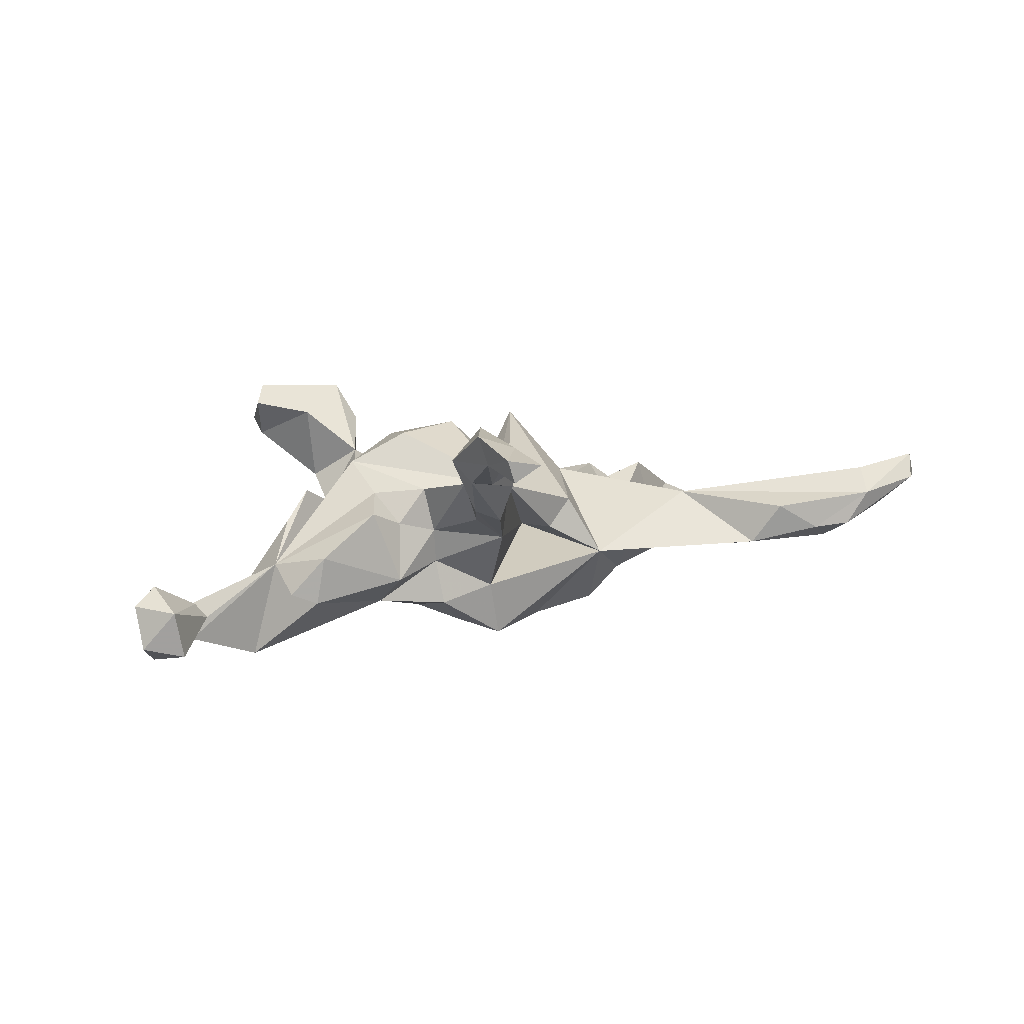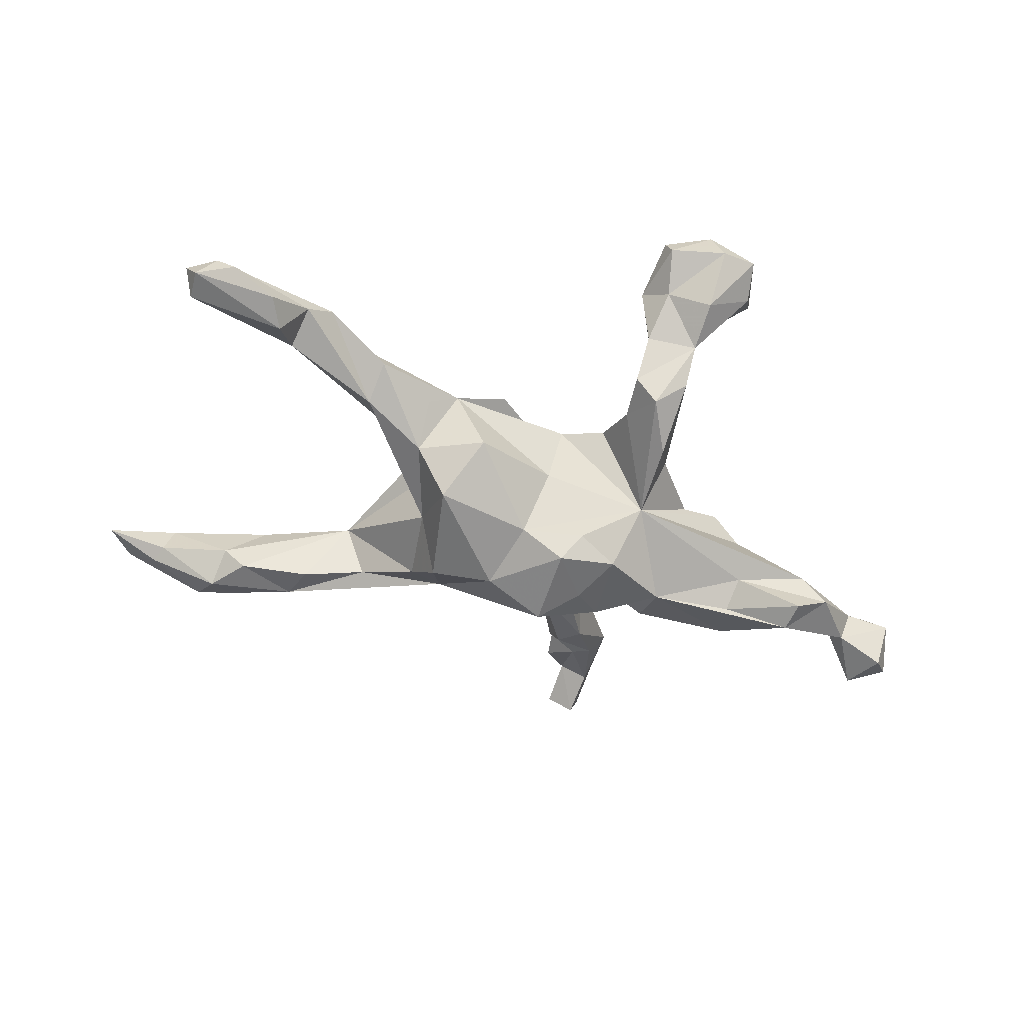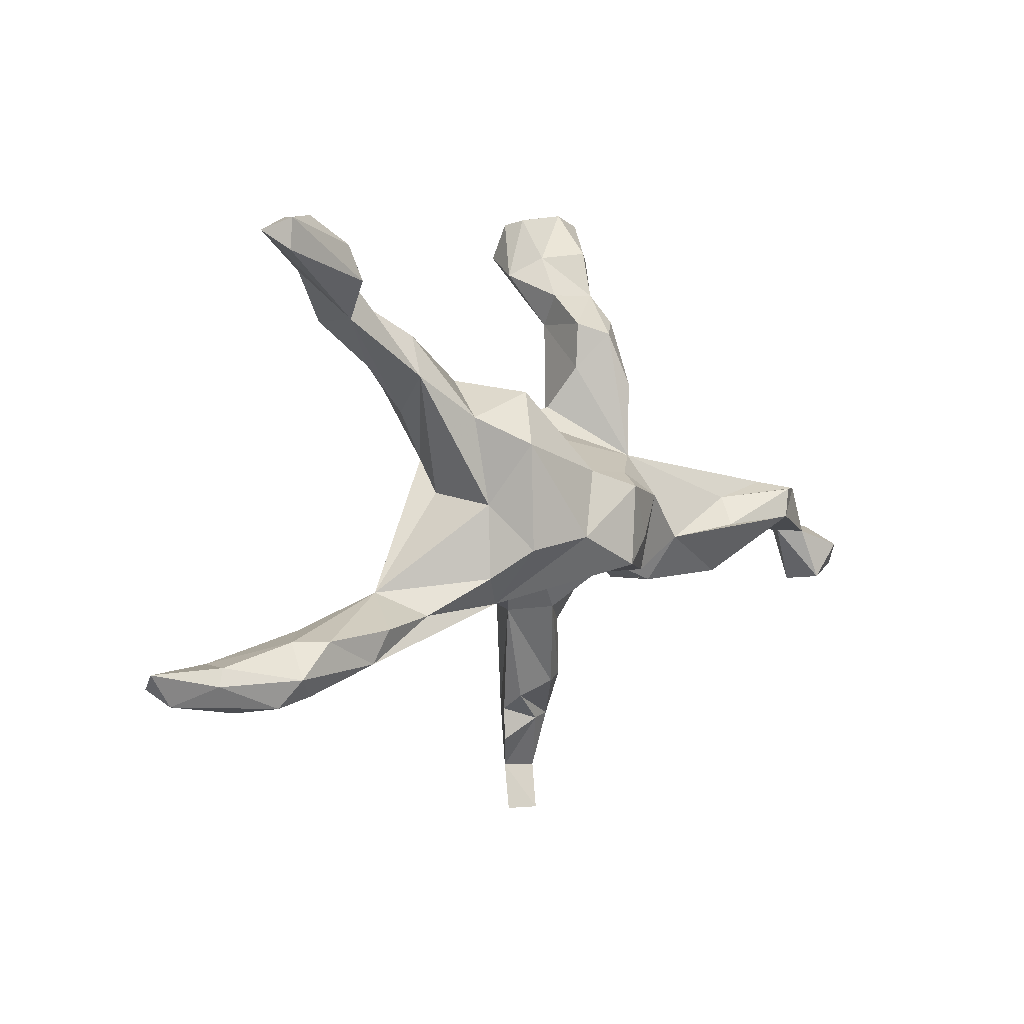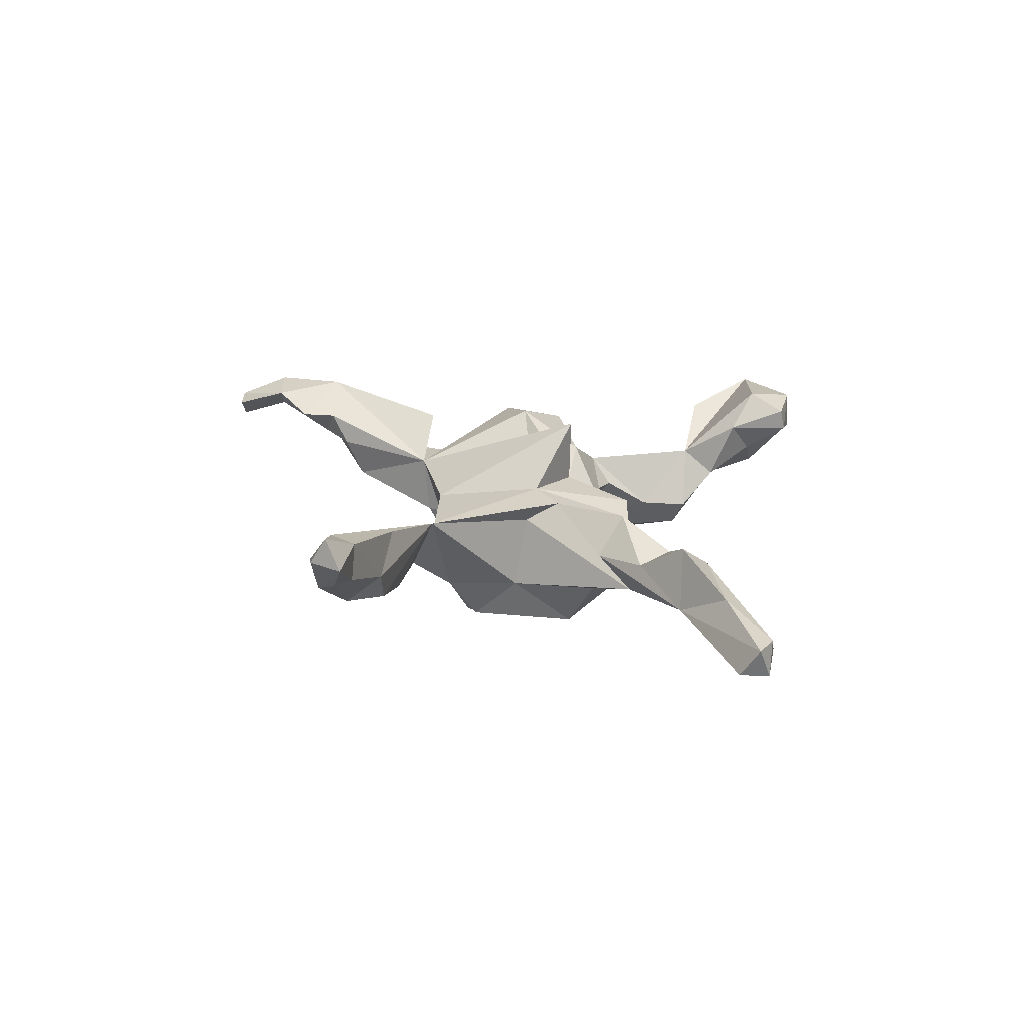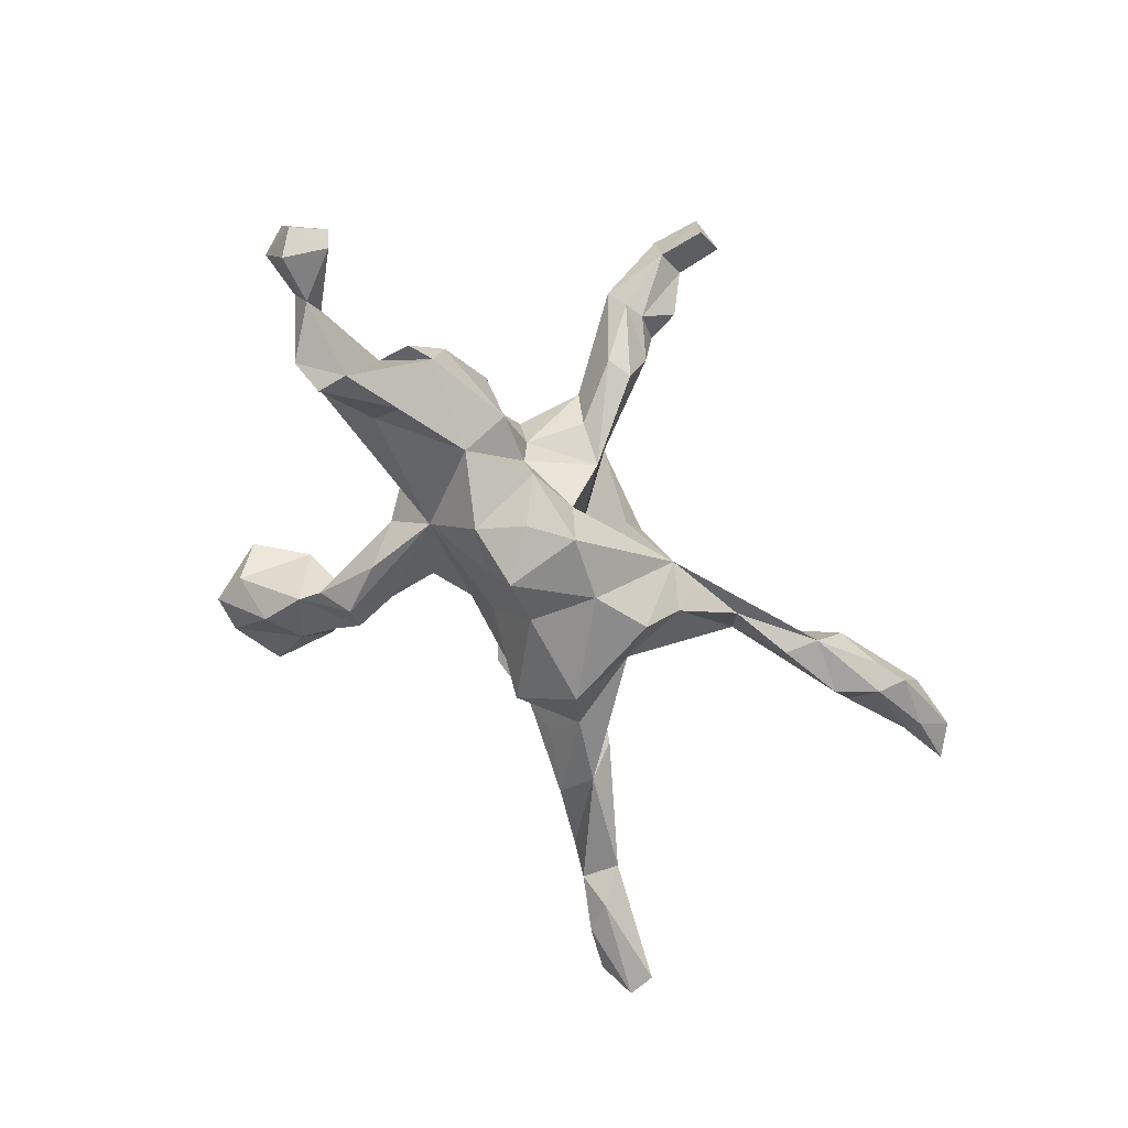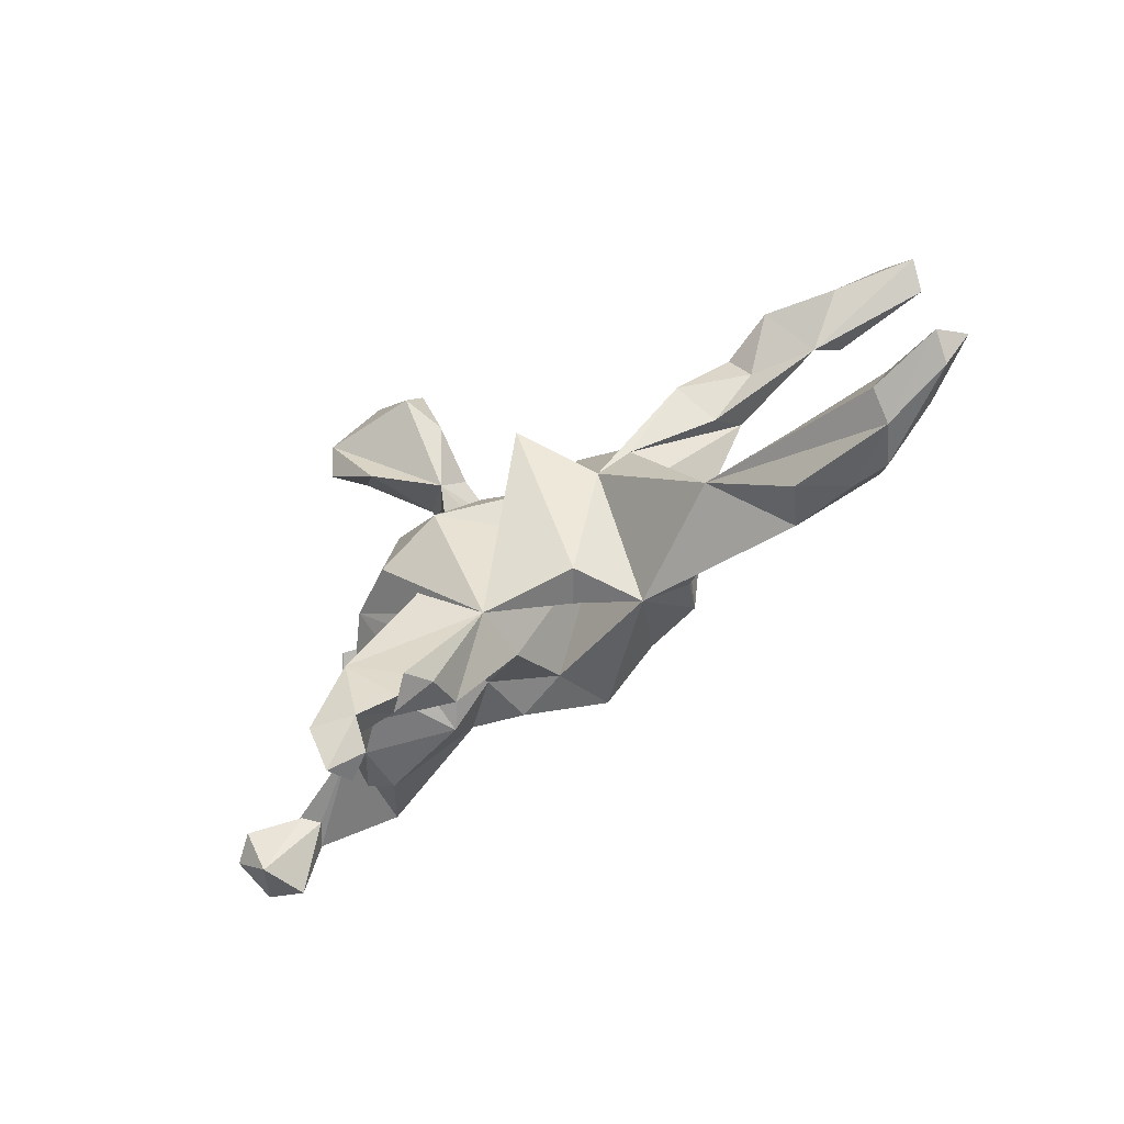
<metadata>
{"format":"obj","ext":"obj","renderer":"f3d","projection":"perspective","resolution":1024,"background":"white","views":[{"elev":10.1,"azim":-24.7,"up":"+Z"},{"elev":-58.9,"azim":167.8,"up":"+Z"},{"elev":-0.0,"azim":130.6,"up":"+Y"},{"elev":11.6,"azim":91.7,"up":"+Z"},{"elev":-71.7,"azim":-47.4,"up":"+Z"},{"elev":-59.6,"azim":37.6,"up":"+Y"}]}
</metadata>
<code>
v 0.7407 0.4408 -0.1459
v 0.8556 -0.2884 0.06194
v 0.7432 0.3888 -0.1436
v 0.8106 -0.3433 0.06692
v 0.7624 0.4226 -0.09582
v 0.571 0.3539 -0.1343
v 0.7079 0.4479 -0.09097
v 0.8254 -0.3158 0.1112
v 0.7532 -0.3112 0.0122
v 0.544 0.2959 -0.07985
v 0.6729 0.4536 -0.1152
v 0.6903 -0.3603 0.04544
v 0.7389 -0.2812 0.02003
v 0.6499 -0.3521 -0.01678
v 0.5943 0.4123 -0.125
v 0.7234 -0.278 0.07946
v 0.6262 0.3728 -0.03908
v 0.6232 -0.3048 -0.04712
v 0.5256 0.369 -0.05693
v 0.6087 -0.2443 -0.00507
v 0.6991 -0.3211 0.09072
v 0.4627 -0.2867 -0.05282
v 0.5837 -0.3357 -0.02352
v 0.5653 -0.2437 -0.05183
v 0.5314 -0.23 0.06129
v 0.5081 -0.3179 0.02229
v 0.4781 0.3478 -0.006277
v 0.3769 0.2081 -0.08249
v 0.5136 0.3005 0.02792
v 0.436 -0.2284 -0.06524
v 0.4437 0.2258 -0.02013
v 0.3606 0.1495 -0.02035
v 0.3627 0.2805 -0.0505
v 0.4144 0.2817 0.000473
v 0.363 -0.1692 0.04052
v 0.3202 -0.2095 -0.04678
v 0.159 -0.193 -0.06466
v 0.2641 0.1407 -0.1085
v 0.2024 0.2121 -0.004147
v 0.2594 0.2125 -0.04237
v 0.333 0.1956 0.05108
v 0.2033 0.09292 -0.1881
v 0.2238 -0.1453 -0.1101
v 0.2274 -0.01399 -0.1086
v 0.1871 -0.09485 -0.1795
v 0.07531 -0.07123 -0.2094
v 0.2198 -0.1932 -0.06429
v 0.2301 0.06948 0.05454
v 0.2252 0.008512 0.02077
v 0.1748 0.0269 0.07345
v 0.1429 0.1895 -0.1238
v 0.09902 -0.1707 0.04436
v 0.1056 0.2091 0.03708
v 0.09159 0.03757 -0.04055
v 0.06318 0.09209 0.07649
v -0.005808 0.1132 -0.07039
v 0.03186 0.04883 -0.189
v -0.04936 0.02159 -0.2252
v -0.03502 -0.1219 -0.2285
v -0.05974 -0.1391 -0.125
v 0.05722 -0.1691 -0.01023
v -0.1072 -0.07038 -0.204
v 0.09052 0.09567 0.1921
v -0.08738 0.0481 -0.1701
v -0.02547 0.1552 0.03638
v 0.03483 0.1434 0.04718
v -0.2044 0.08357 -0.08763
v -0.006716 0.01219 0.0924
v -0.1597 -0.1346 -0.1538
v -0.06372 -0.2056 -0.01543
v -0.04165 0.1063 0.1212
v -0.05385 -0.2155 0.08823
v -0.009855 -0.07344 0.1118
v -0.1555 0.1435 0.0783
v -0.1603 0.005309 -0.1857
v -0.1716 -0.1221 -0.06939
v -0.1315 -0.2329 0.02849
v -0.1357 0.2536 -0.01536
v -0.1815 -0.1365 -0.004193
v -0.1699 0.3428 0.09289
v -0.1209 -0.1995 0.1753
v -0.19 0.06931 0.1644
v -0.1075 0.1771 0.03269
v -0.1358 0.338 -0.01938
v -0.1764 0.3182 -0.06355
v -0.2722 -0.07438 -0.1513
v -0.1252 -0.3877 0.1166
v -0.1817 -0.3424 0.06678
v -0.1299 0.4423 0.1503
v -0.1358 -0.3546 0.04799
v -0.08471 -0.001793 0.1916
v -0.1488 0.3974 0.04907
v -0.1541 0.5468 0.182
v -0.2146 0.2212 -0.08311
v -0.2423 0.1536 -0.004075
v -0.1635 0.5541 0.1443
v -0.1386 -0.4167 0.1708
v -0.173 0.4768 0.1017
v -0.1641 -0.2506 0.1036
v -0.2528 0.4891 0.06103
v -0.2343 0.3457 -0.02325
v -0.242 0.4032 0.03444
v -0.2671 0.5727 0.1368
v -0.1431 -0.479 0.173
v -0.1892 -0.536 0.2126
v -0.201 -0.1351 0.07919
v -0.2256 -0.4284 0.1357
v -0.2455 0.569 0.2049
v -0.1891 -0.4367 0.1322
v -0.1778 -0.6212 0.1926
v -0.2859 -0.08472 0.06982
v -0.207 -0.04125 0.1796
v -0.254 -0.1358 0.01426
v -0.2422 -0.5372 0.1846
v -0.2279 -0.6205 0.1637
v -0.2698 0.3686 0.1776
v -0.2029 -0.416 0.2356
v -0.3319 0.5583 0.1466
v -0.2615 -0.1574 -0.0943
v -0.3066 -0.01352 0.1243
v -0.1602 0.4839 0.2194
v -0.3367 0.487 0.1224
v -0.3154 -0.1565 0.04047
v -0.2439 -0.6253 0.2046
v -0.4249 0.003139 -0.1541
v -0.258 -0.4132 0.1772
v -0.2604 -0.5369 0.2371
v -0.4169 -0.1531 -0.03942
v -0.4283 -0.1425 -0.1289
v -0.3338 0.4835 0.2274
v -0.4106 -0.05041 -0.1871
v -0.3155 0.04091 0.02373
v -0.4843 -0.05586 -0.06259
v -0.3587 0.4413 0.1944
v -0.3937 0.01085 0.06881
v -0.4742 -0.1239 -0.1118
v -0.5954 0.02248 -0.2099
v -0.4427 -0.01214 0.01439
v -0.5233 -0.03448 -0.2418
v -0.549 0.03499 -0.1574
v -0.5351 0.02002 -0.2396
v -0.6258 -0.06266 -0.1529
v -0.6574 -0.06517 -0.1927
v -0.6479 -0.05846 -0.126
v -0.6749 -0.04522 -0.1363
v -0.7167 -0.165 -0.1167
v -0.6982 -0.1593 -0.2025
v -0.7691 -0.1319 -0.1876
v -0.7331 -0.08562 -0.07851
v -0.7602 -0.05754 -0.1363
v -0.7406 -0.09312 -0.2184
v -0.7765 -0.1085 -0.1086
f 117 105 104
f 109 104 105
f 36 30 22
f 24 22 30
f 37 36 22
f 35 30 36
f 105 124 110
f 115 110 124
f 115 105 110
f 127 124 105
f 114 115 124
f 127 114 124
f 105 115 114
f 126 114 127
f 117 127 105
f 97 104 109
f 114 109 105
f 107 109 114
f 117 126 127
f 107 114 126
f 87 97 109
f 117 104 97
f 87 109 107
f 88 107 126
f 90 72 87
f 97 87 72
f 90 87 107
f 99 88 126
f 90 107 88
f 117 81 126
f 99 126 81
f 77 88 99
f 72 99 81
f 47 36 37
f 43 36 47
f 43 47 37
f 54 72 70
f 90 70 72
f 70 88 77
f 79 77 99
f 36 43 35
f 44 35 43
f 37 52 61
f 72 61 52
f 54 37 61
f 54 61 72
f 70 77 79
f 106 79 99
f 72 106 99
f 113 79 106
f 120 106 72
f 49 35 44
f 120 111 106
f 113 106 111
f 133 111 120
f 39 41 34
f 31 34 41
f 33 39 34
f 50 41 39
f 29 34 31
f 32 31 41
f 10 29 31
f 27 34 29
f 32 10 31
f 17 29 10
f 50 48 41
f 32 41 48
f 28 32 48
f 82 91 71
f 55 71 91
f 112 91 82
f 35 48 50
f 20 35 25
f 21 25 35
f 25 16 20
f 13 20 16
f 21 16 25
f 35 26 12
f 23 12 26
f 21 35 12
f 8 16 21
f 13 2 9
f 4 9 2
f 18 13 9
f 16 2 13
f 8 21 12
f 8 4 2
f 14 9 4
f 12 14 4
f 8 12 4
f 23 14 12
f 18 9 14
f 108 130 121
f 80 121 130
f 93 108 121
f 118 130 108
f 89 93 121
f 96 108 93
f 89 96 93
f 103 108 96
f 89 121 80
f 116 80 130
f 27 17 7
f 5 7 17
f 19 27 7
f 29 17 27
f 11 19 7
f 28 27 19
f 1 11 7
f 15 19 11
f 17 10 5
f 3 5 10
f 1 7 5
f 6 3 10
f 1 5 3
f 33 34 27
f 2 16 8
f 35 24 30
f 20 24 35
f 81 117 72
f 97 72 117
f 37 22 35
f 26 35 22
f 50 37 35
f 23 26 22
f 18 22 24
f 145 133 140
f 138 140 133
f 137 145 140
f 142 133 145
f 144 142 145
f 143 133 142
f 149 144 145
f 146 142 144
f 129 139 86
f 131 86 139
f 119 129 86
f 133 139 129
f 146 147 142
f 143 142 147
f 152 146 149
f 144 149 146
f 150 152 149
f 148 146 152
f 141 131 139
f 125 86 131
f 136 133 129
f 143 139 133
f 128 136 129
f 128 133 136
f 150 149 145
f 150 145 143
f 137 143 145
f 151 150 143
f 148 152 150
f 125 131 141
f 137 141 139
f 137 125 141
f 140 125 137
f 139 143 137
f 148 147 146
f 151 147 148
f 150 151 148
f 143 147 151
f 20 18 24
f 23 22 18
f 13 18 20
f 14 23 18
f 118 100 122
f 102 122 100
f 134 118 122
f 103 100 118
f 98 100 103
f 108 103 118
f 134 122 116
f 102 116 122
f 98 102 100
f 80 116 102
f 50 53 55
f 66 55 53
f 63 50 55
f 10 32 28
f 120 112 82
f 49 48 35
f 49 28 48
f 112 72 91
f 68 91 72
f 120 72 112
f 73 68 72
f 55 91 68
f 63 55 68
f 73 63 68
f 52 50 63
f 53 50 39
f 66 71 55
f 51 42 57
f 46 57 42
f 38 42 51
f 45 46 42
f 44 42 38
f 135 138 133
f 67 138 135
f 132 67 135
f 135 133 132
f 120 132 133
f 44 45 42
f 76 119 86
f 62 58 59
f 46 59 58
f 69 62 59
f 75 58 62
f 60 69 59
f 75 62 69
f 86 75 69
f 76 86 69
f 67 75 86
f 123 133 128
f 57 46 58
f 64 57 58
f 37 59 46
f 64 58 75
f 125 67 86
f 67 64 75
f 140 67 125
f 138 67 140
f 128 129 119
f 43 45 44
f 111 133 123
f 113 111 123
f 119 113 123
f 119 79 113
f 76 70 79
f 119 76 79
f 60 70 76
f 54 70 60
f 69 60 76
f 37 54 60
f 45 43 37
f 90 88 70
f 96 98 103
f 89 98 96
f 92 98 89
f 134 116 130
f 118 134 130
f 92 89 80
f 102 98 92
f 15 11 1
f 6 15 1
f 19 6 10
f 28 19 10
f 15 6 19
f 1 3 6
f 40 39 33
f 28 33 27
f 123 128 119
f 37 60 59
f 50 52 37
f 38 28 44
f 49 44 28
f 82 95 132
f 67 132 95
f 120 82 132
f 67 65 56
f 39 56 65
f 57 67 56
f 83 65 67
f 39 38 51
f 39 51 56
f 57 56 51
f 67 78 83
f 74 83 78
f 95 74 80
f 78 80 74
f 101 95 80
f 80 78 84
f 85 84 78
f 102 84 85
f 67 85 78
f 102 101 80
f 94 95 101
f 101 102 85
f 92 84 102
f 94 101 85
f 57 64 67
f 37 46 45
f 80 84 92
f 65 83 74
f 71 65 74
f 66 65 71
f 66 53 39
f 65 66 39
f 40 38 39
f 33 38 40
f 82 71 95
f 74 95 71
f 63 72 52
f 73 72 63
f 33 28 38
f 67 95 94
f 67 94 85

</code>
